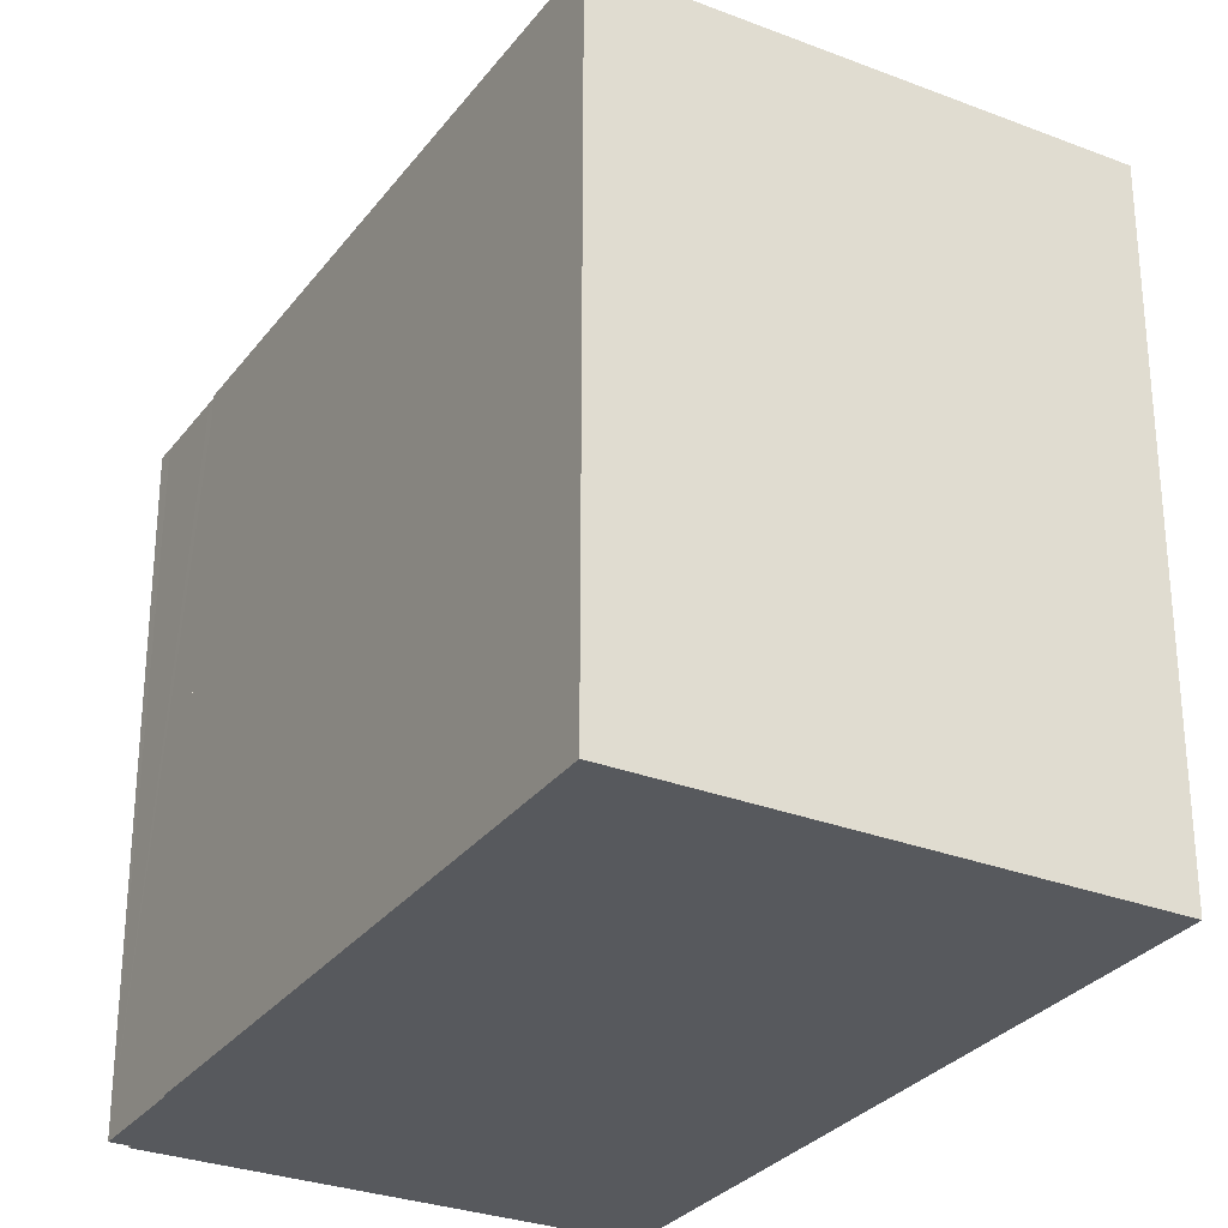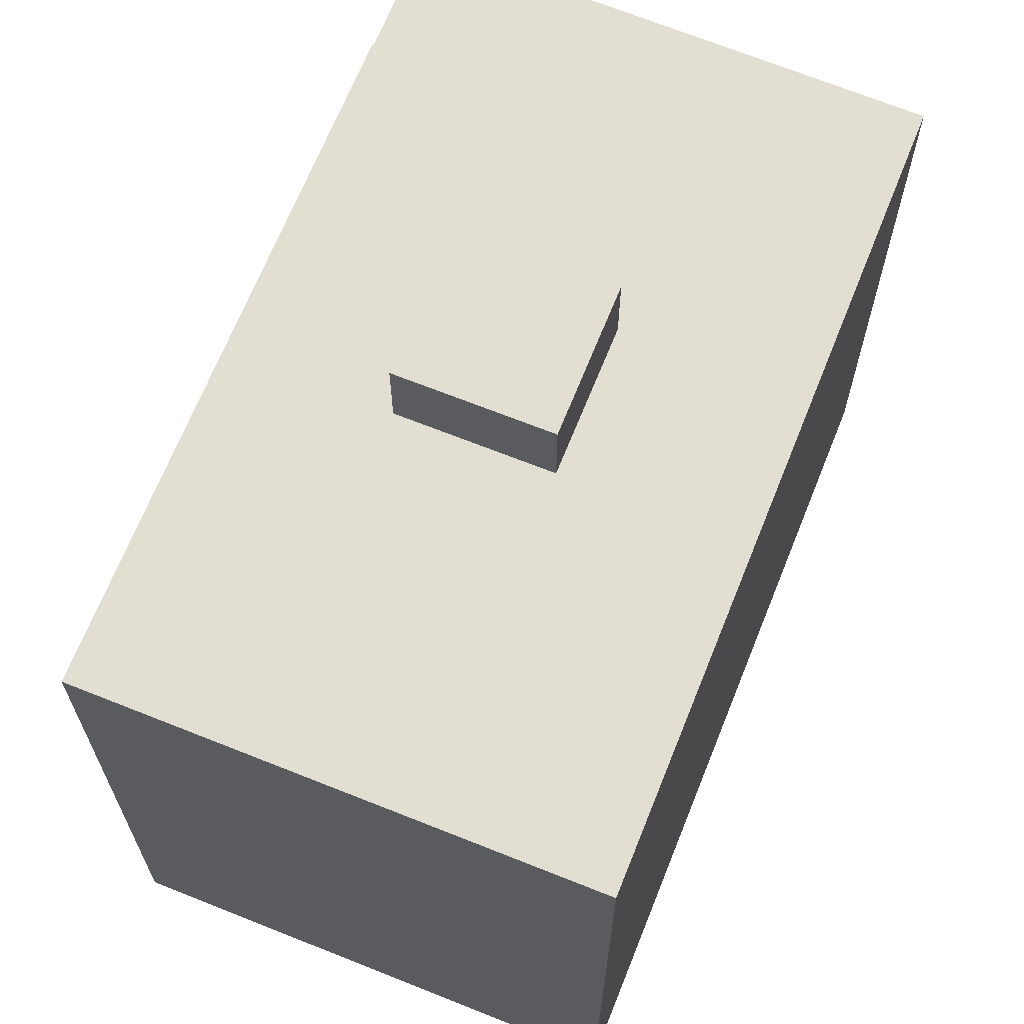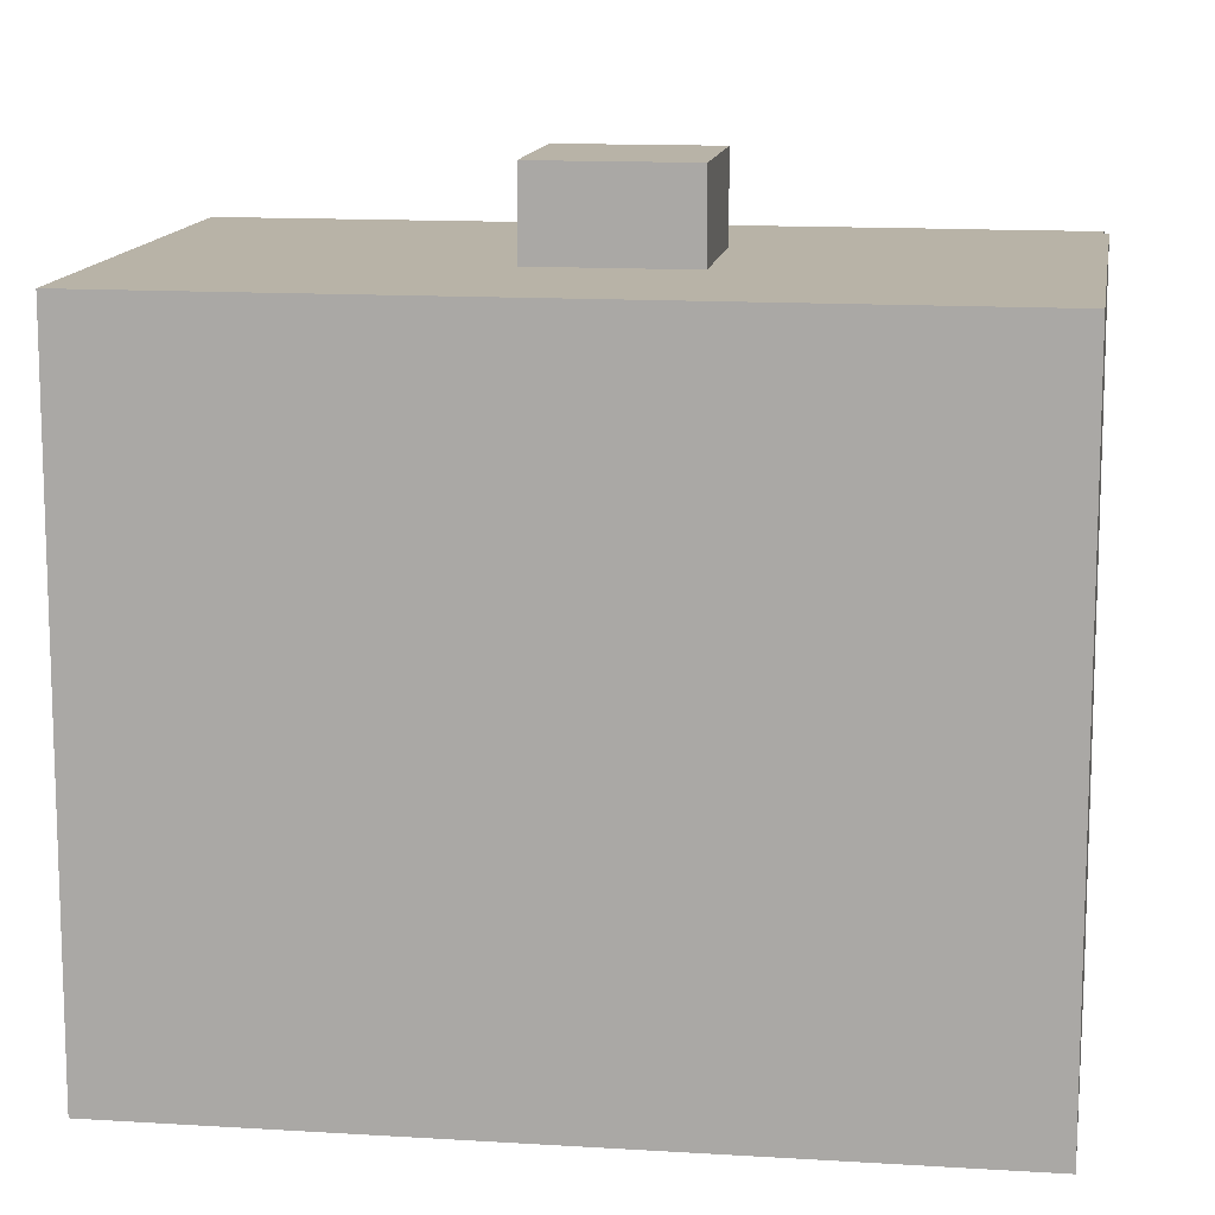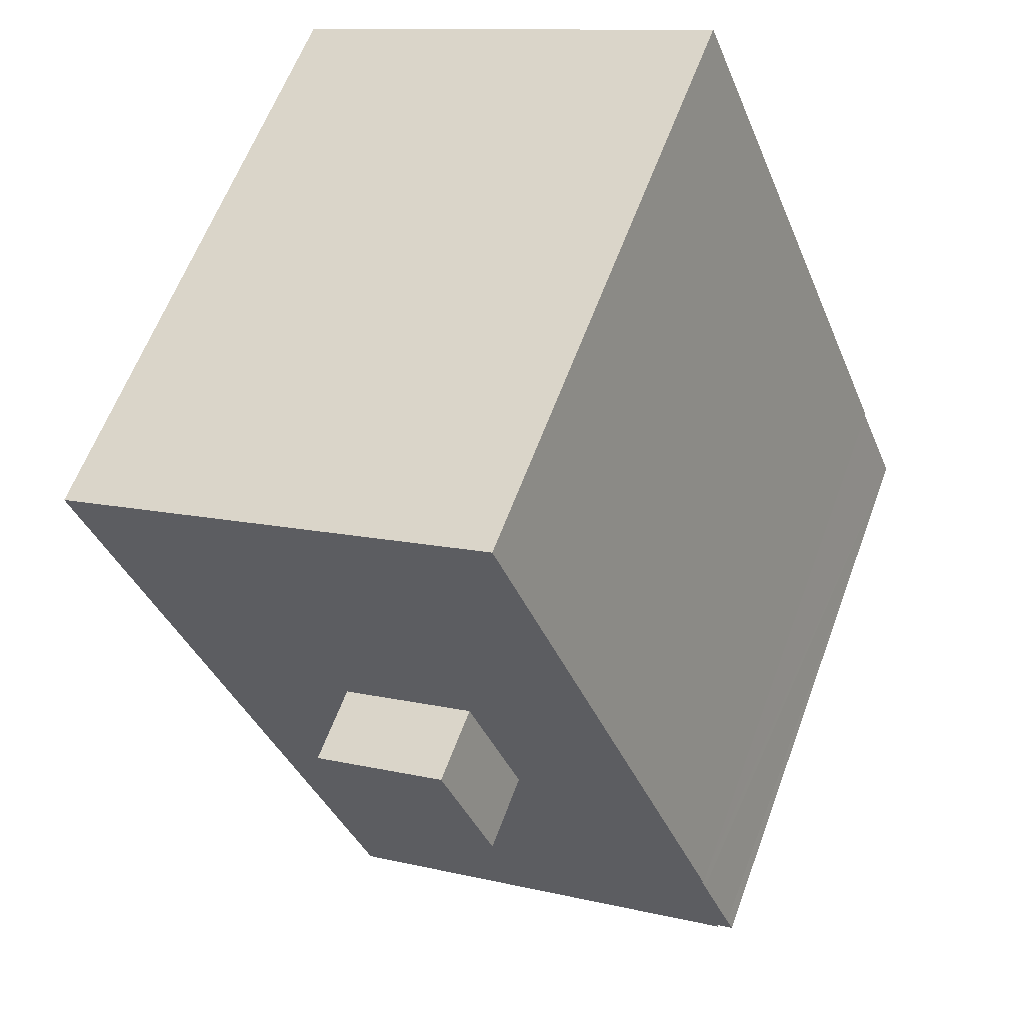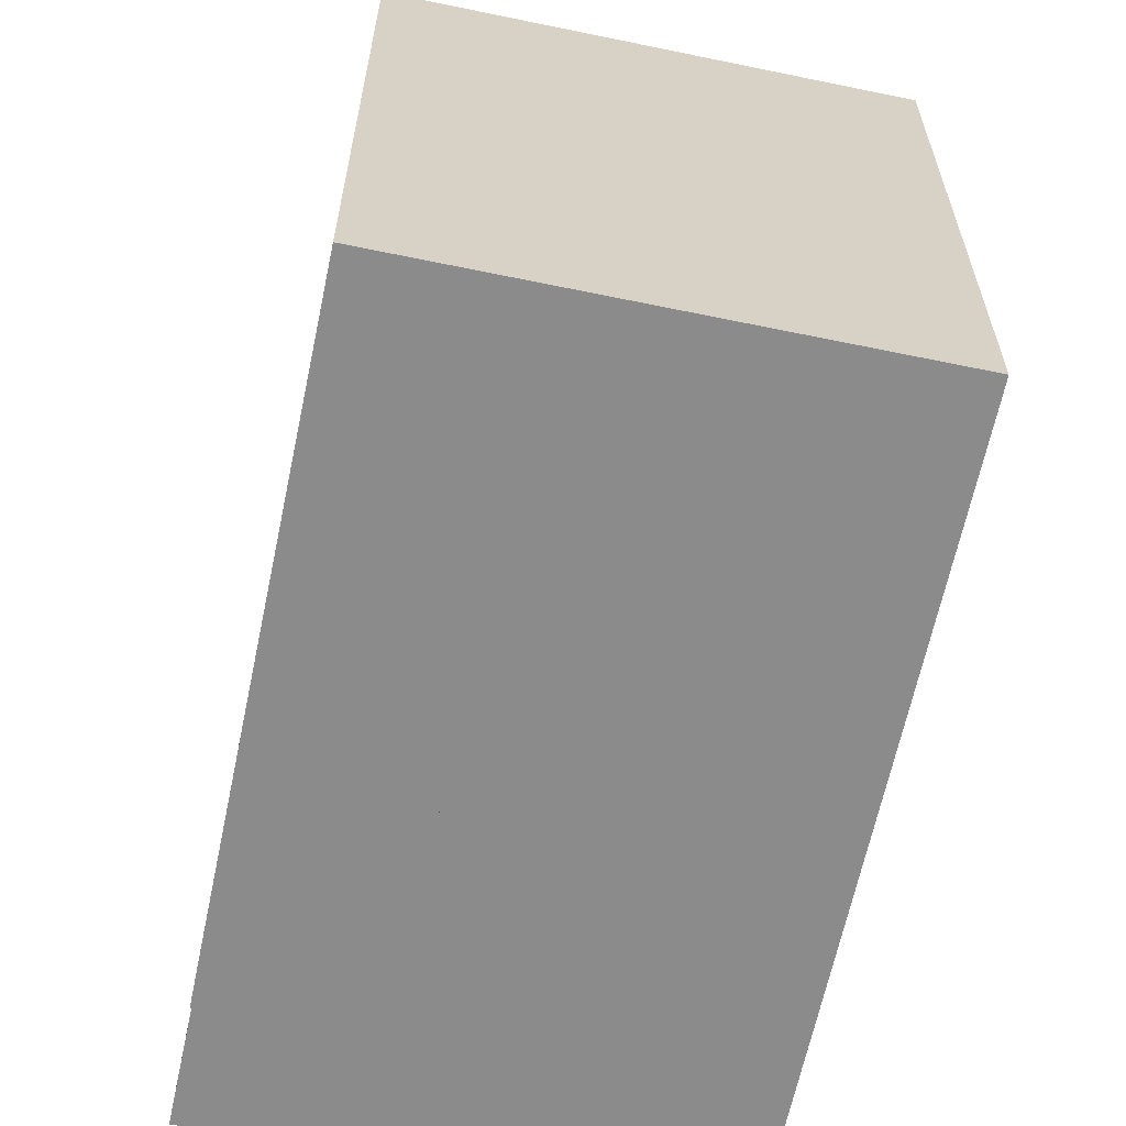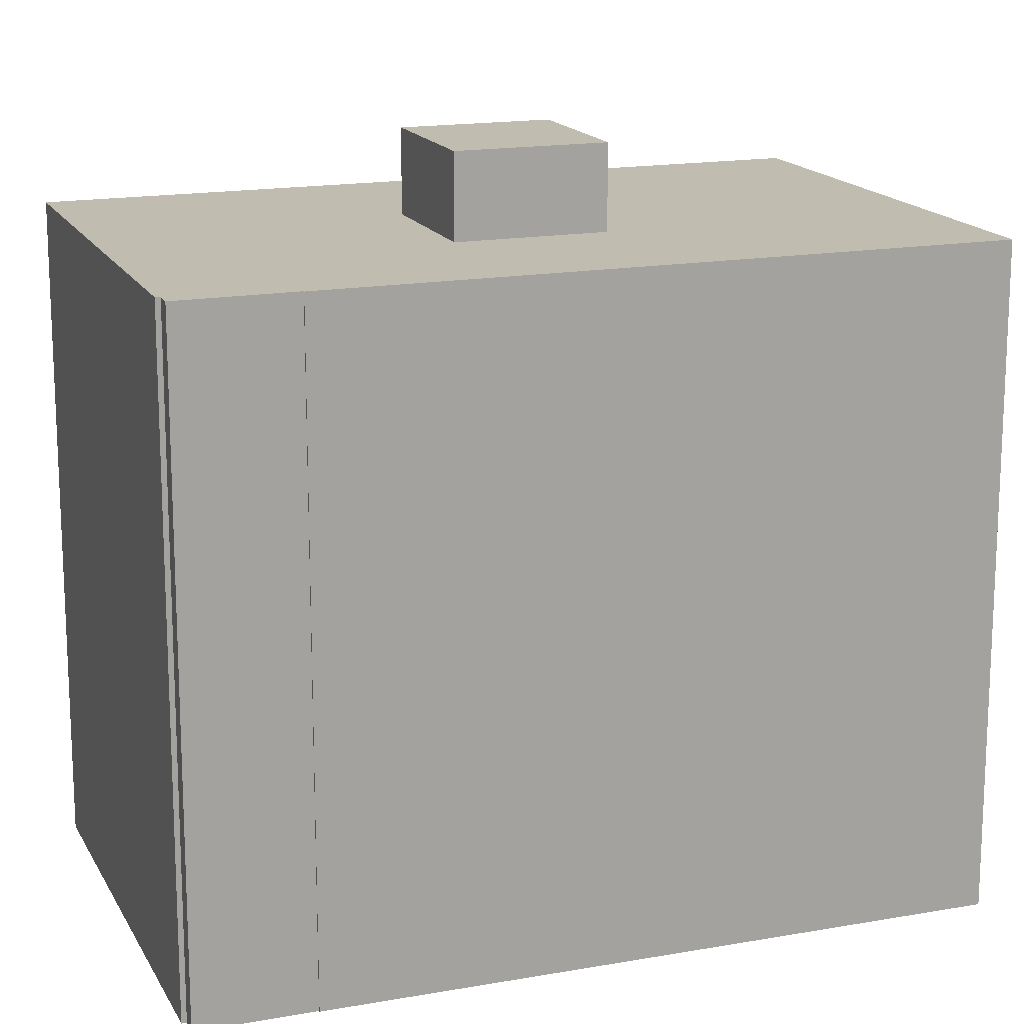
<metadata>
{"format":"obj","ext":"obj","renderer":"f3d","projection":"perspective","resolution":1024,"background":"white","views":[{"elev":-29.6,"azim":-8.0,"up":"+Y"},{"elev":67.7,"azim":43.6,"up":"+Y"},{"elev":12.9,"azim":120.1,"up":"+Y"},{"elev":60.7,"azim":-159.8,"up":"+Z"},{"elev":-63.9,"azim":9.9,"up":"+Y"},{"elev":16.3,"azim":-88.5,"up":"+Y"}]}
</metadata>
<code>
v  10.8 19.71 4.453
v  8.494 19.71 9.653
v  12.28 19.71 8.145
v  7.017 19.71 5.961
v  7.017 -3.65e-16 5.961
v  8.494 -5.911e-16 9.653
v  12.28 -4.987e-16 8.145
v  10.8 -2.727e-16 4.453
v  7.76 17.5 -3.155
v  15.32 17.5 2.653
v  12.29 17.5 -4.919
v  3.962 17.5 -1.675
v  0.432 17.5 -0.299
v  0.487 17.5 -0.176
v  0 17.5 1.072e-15
v  0.179 17.5 0.431
v  1.058 17.5 2.624
v  1.17 17.5 2.899
v  1.135 17.5 2.912
v  2.992 17.5 7.565
v  16.8 17.5 6.344
v  4.466 17.5 11.26
v  19.15 17.5 12.2
v  4.843 17.5 12.2
v  7.74 17.5 19.46
v  20 17.5 14.32
v  11.78 17.5 17.86
v  15.56 17.5 16.35
v  20.09 17.5 14.54
v  0 0 0
v  1.17 -1.775e-16 2.899
v  0.179 -2.639e-17 0.431
v  1.058 -1.607e-16 2.624
v  1.135 -1.783e-16 2.912
v  7.74 -1.192e-15 19.46
v  4.843 -7.473e-16 12.2
v  2.992 -4.632e-16 7.565
v  4.466 -6.894e-16 11.26
v  12.29 3.012e-16 -4.919
v  7.76 1.932e-16 -3.155
v  3.962 1.026e-16 -1.675
v  0.432 1.831e-17 -0.299
v  0.487 1.078e-17 -0.176
v  20.09 -8.906e-16 14.54
v  11.78 -1.093e-15 17.86
v  15.56 -1.001e-15 16.35
v  15.32 -1.624e-16 2.653
v  20 -8.772e-16 14.32
v  16.8 -3.885e-16 6.344
v  19.15 -7.473e-16 12.2
v  12.28 17.5 8.145
v  10.8 17.5 4.453
v  7.017 17.5 5.961
v  8.494 17.5 9.653
g defaultobject
f 1 2 3
f 2 1 4
f 5 2 4
f 2 5 6
f 6 3 2
f 3 6 7
f 7 1 3
f 1 7 8
f 8 4 1
f 4 8 5
f 8 6 5
f 6 8 7
f 9 10 11
f 10 9 12
f 10 12 13
f 10 13 14
f 10 14 15
f 10 15 16
f 10 16 17
f 10 17 18
f 10 18 19
f 10 19 20
f 10 20 21
f 21 20 22
f 21 22 23
f 23 22 24
f 23 24 25
f 23 25 26
f 26 25 27
f 26 27 28
f 26 28 29
f 30 17 16
f 17 30 18
f 18 30 31
f 31 30 32
f 31 32 33
f 34 20 19
f 20 34 22
f 22 34 24
f 24 34 25
f 25 34 35
f 35 34 36
f 36 34 37
f 36 37 38
f 31 19 18
f 19 31 34
f 39 9 11
f 9 39 12
f 12 39 13
f 13 39 40
f 13 40 41
f 13 41 42
f 43 15 14
f 15 43 30
f 35 27 25
f 27 35 28
f 28 35 29
f 29 35 44
f 44 35 45
f 44 45 46
f 44 26 29
f 26 44 23
f 23 44 21
f 21 44 10
f 10 44 11
f 11 44 39
f 39 44 47
f 47 44 48
f 47 48 49
f 49 48 50
f 42 14 13
f 14 42 43
f 30 16 15
f 8 51 52
f 51 8 7
f 5 52 53
f 52 5 8
f 6 53 54
f 53 6 5
f 7 54 51
f 54 7 6
f 41 43 42
f 43 41 32
f 32 41 33
f 33 41 40
f 33 40 31
f 31 37 34
f 37 31 40
f 37 40 39
f 37 39 47
f 37 47 38
f 38 47 36
f 36 47 35
f 35 47 49
f 35 49 50
f 35 50 45
f 45 50 46
f 46 50 48
f 46 48 44
f 32 30 43

</code>
